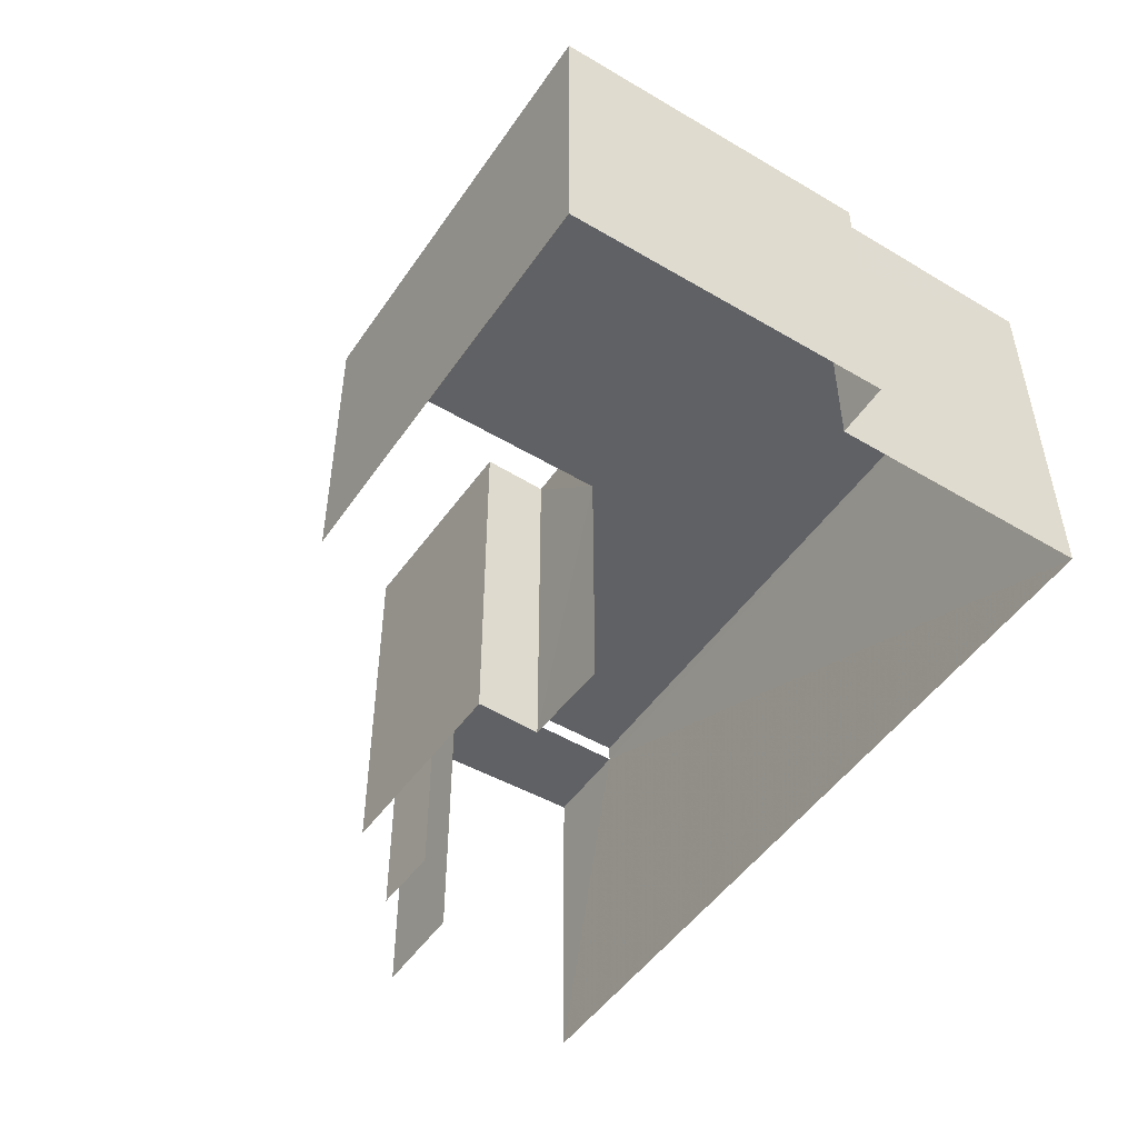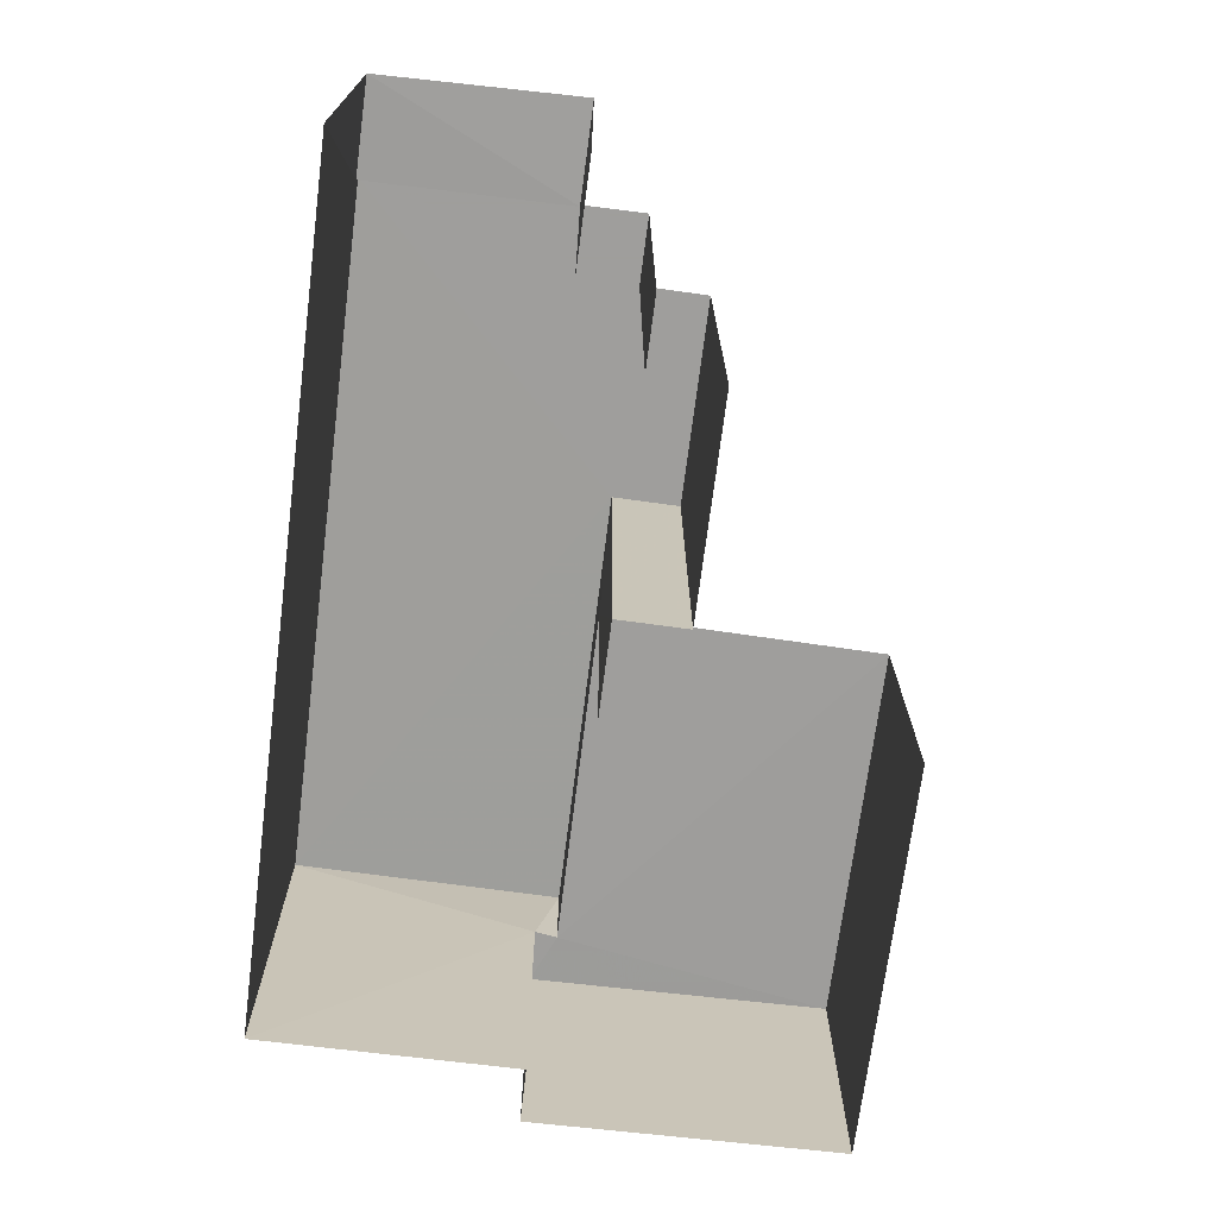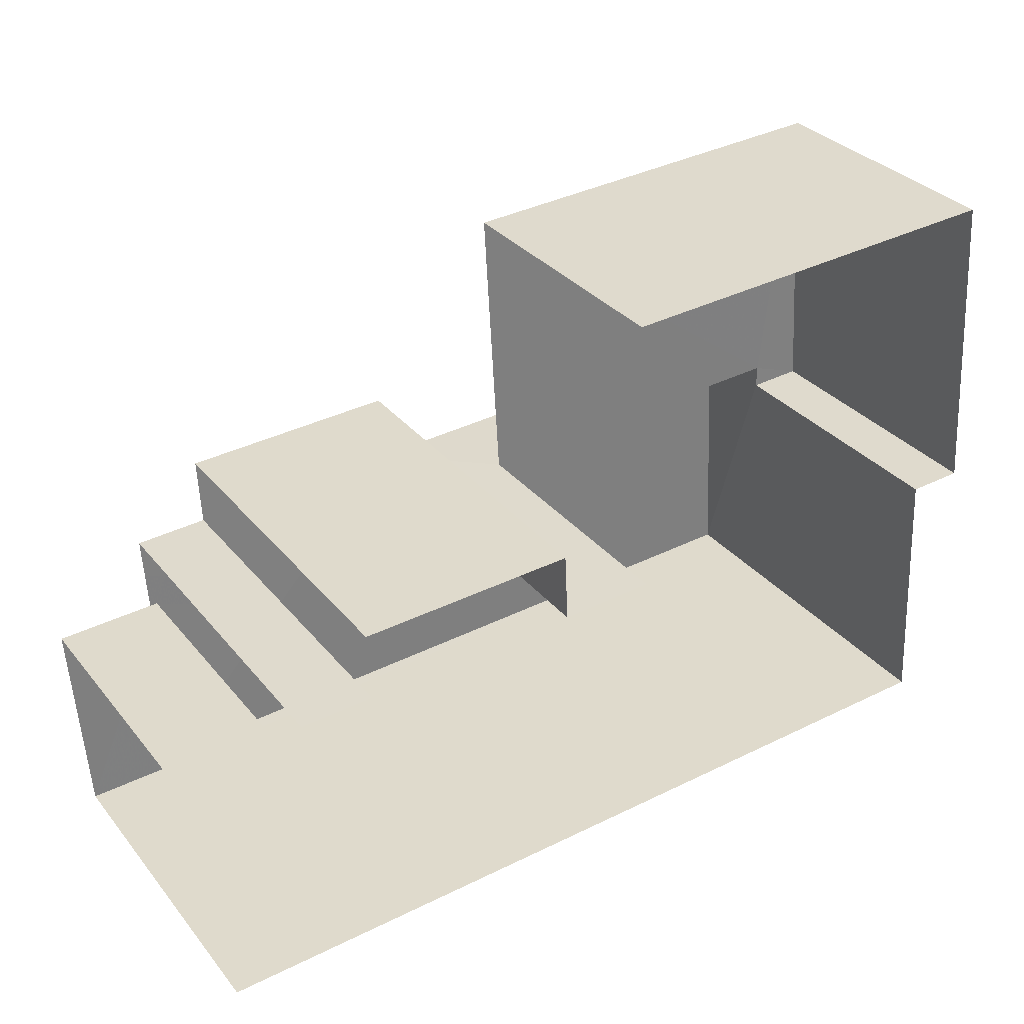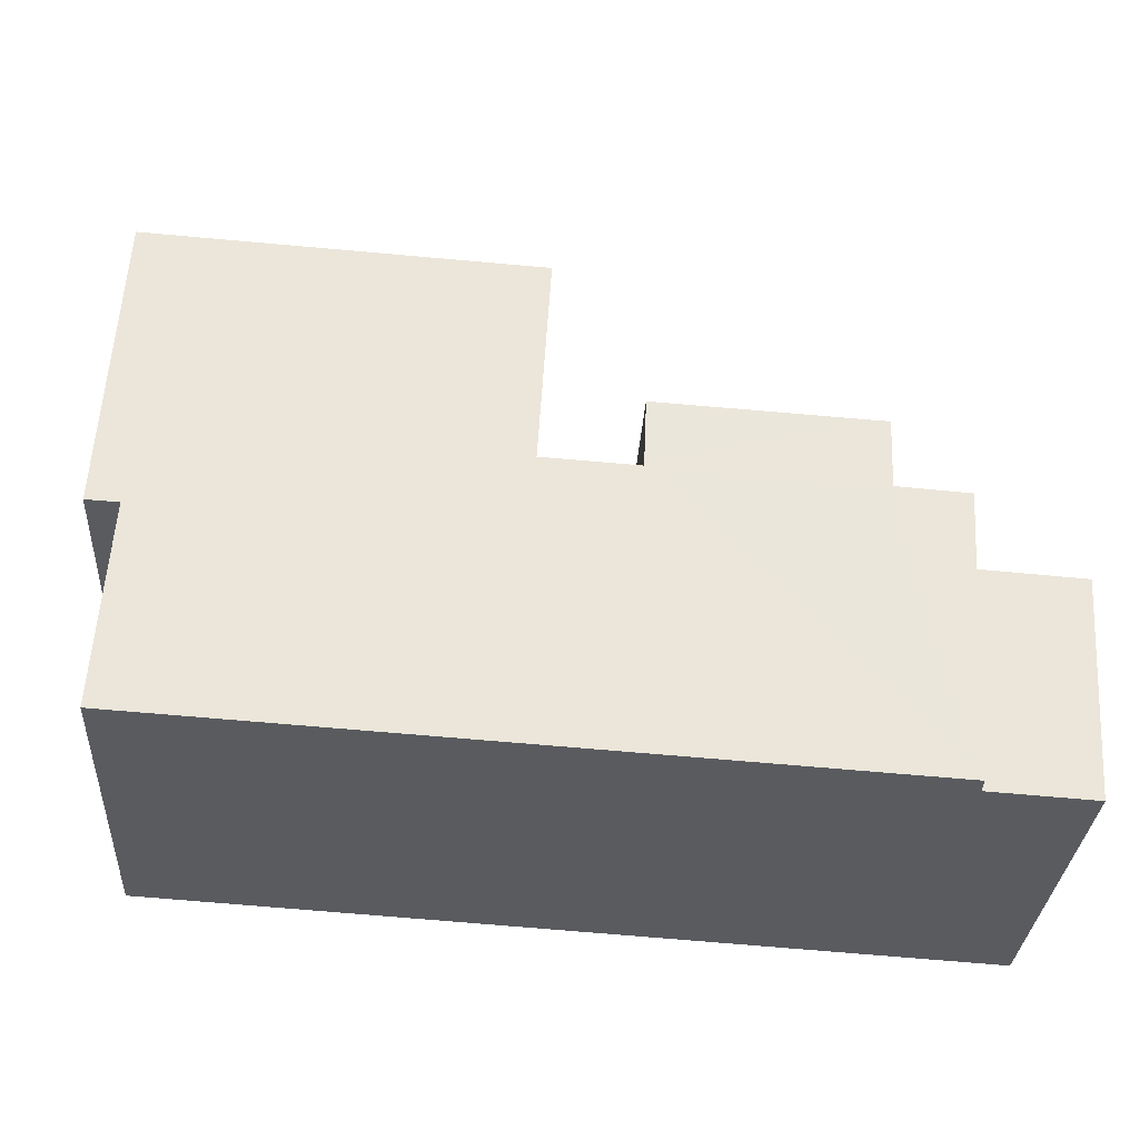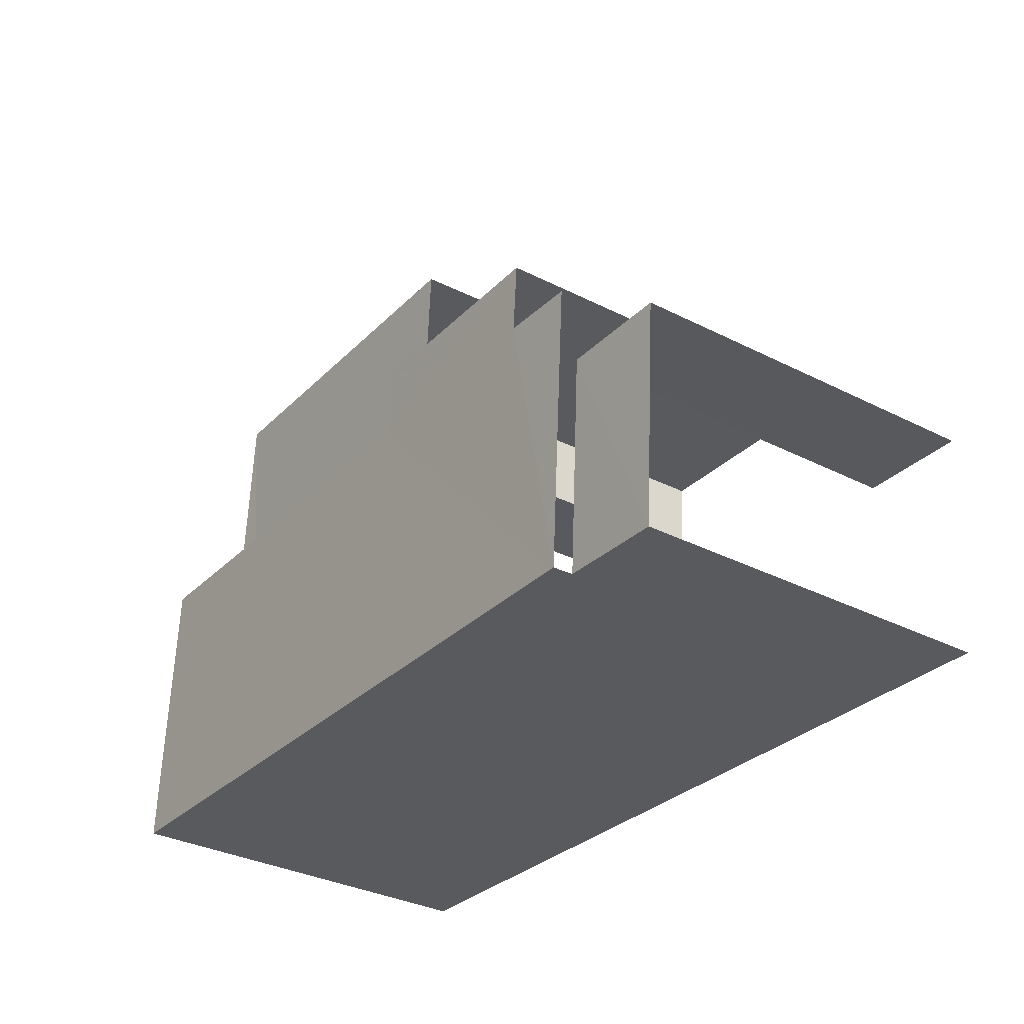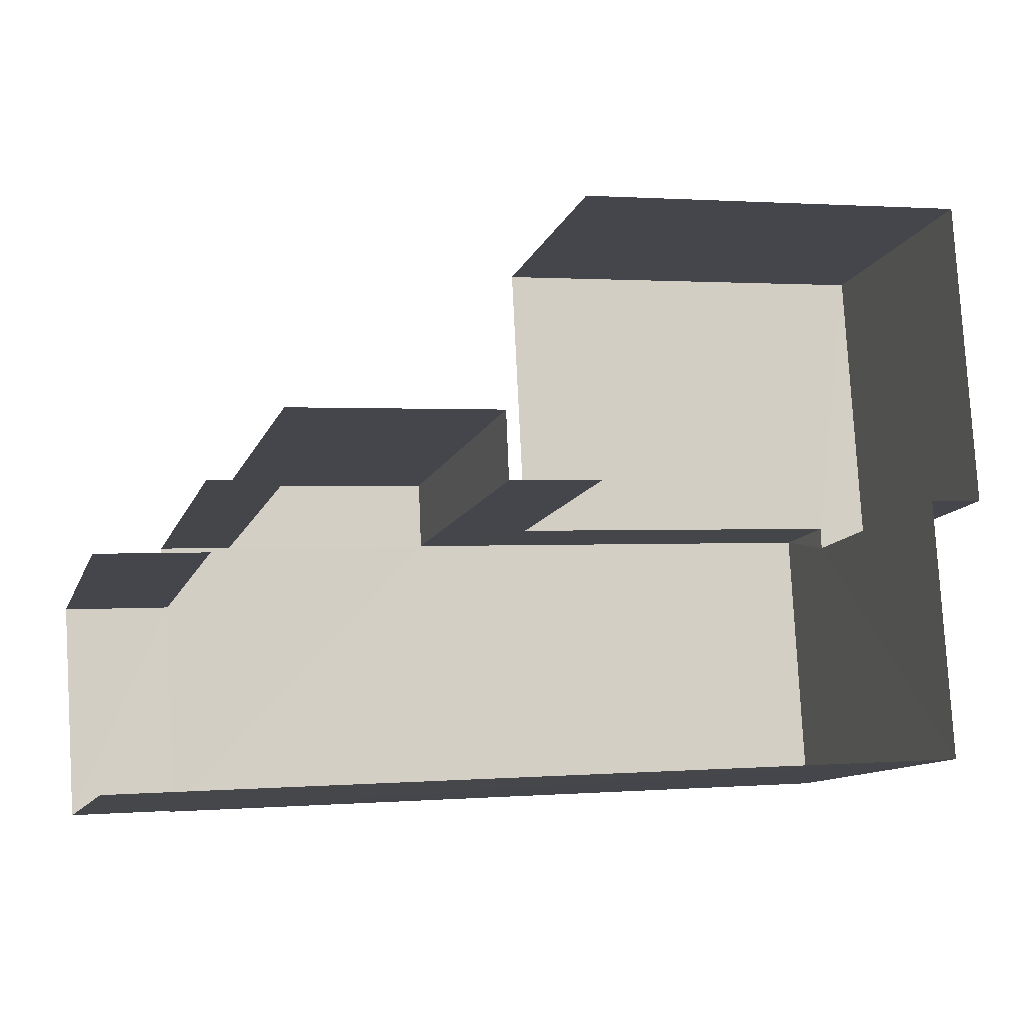
<metadata>
{"format":"obj","ext":"obj","renderer":"f3d","projection":"perspective","resolution":1024,"background":"white","views":[{"elev":-49.2,"azim":-126.4,"up":"+Z"},{"elev":-70.7,"azim":79.4,"up":"+Z"},{"elev":31.6,"azim":148.1,"up":"+Y"},{"elev":-31.9,"azim":-3.5,"up":"+Y"},{"elev":-33.5,"azim":55.3,"up":"+Y"},{"elev":-11.2,"azim":164.3,"up":"+Y"}]}
</metadata>
<code>
v -3.737e+05 -1.045e+05 24.82
v -3.737e+05 -1.045e+05 24.82
v -3.737e+05 -1.045e+05 24.82
v -3.737e+05 -1.045e+05 24.82
v -3.737e+05 -1.045e+05 24.82
v -3.737e+05 -1.045e+05 24.82
v -3.737e+05 -1.045e+05 24.82
v -3.737e+05 -1.045e+05 24.82
v -3.737e+05 -1.045e+05 24.82
v -3.737e+05 -1.045e+05 24.82
v -3.737e+05 -1.045e+05 24.82
v -3.737e+05 -1.045e+05 24.82
v -3.737e+05 -1.045e+05 24.82
v -3.737e+05 -1.045e+05 24.82
v -3.737e+05 -1.045e+05 27.77
v -3.737e+05 -1.045e+05 27.77
v -3.737e+05 -1.045e+05 27.77
v -3.737e+05 -1.045e+05 27.77
v -3.737e+05 -1.045e+05 27.77
v -3.737e+05 -1.045e+05 27.77
v -3.737e+05 -1.045e+05 28.56
v -3.737e+05 -1.045e+05 28.56
v -3.737e+05 -1.045e+05 28.56
v -3.737e+05 -1.045e+05 28.56
v -3.737e+05 -1.045e+05 28.76
v -3.737e+05 -1.045e+05 28.76
v -3.737e+05 -1.045e+05 28.76
v -3.737e+05 -1.045e+05 28.76
v -3.737e+05 -1.045e+05 28.76
v -3.737e+05 -1.045e+05 28.76
v -3.737e+05 -1.045e+05 28.76
v -3.737e+05 -1.045e+05 28.76
f 1 2 3
f 4 2 5
f 6 7 3
f 6 4 8
f 9 8 4
f 10 11 12
f 12 13 10
f 10 14 11
f 5 10 13
f 4 5 13
f 2 4 3
f 4 6 3
f 13 12 16
f 15 13 16
f 3 7 21
f 7 30 21
f 21 29 24
f 21 30 29
f 6 8 25
f 28 6 25
f 22 2 1
f 23 22 1
f 15 16 17
f 16 18 17
f 17 19 20
f 17 18 19
f 21 22 23
f 21 24 22
f 25 26 27
f 28 29 30
f 27 28 25
f 31 29 27
f 32 31 27
f 27 29 28
f 4 15 27
f 27 15 32
f 4 13 15
f 32 15 17
f 25 8 9
f 26 25 9
f 3 23 1
f 3 21 23
f 28 30 7
f 6 28 7
f 10 19 14
f 10 20 19
f 29 31 24
f 31 5 24
f 24 2 22
f 24 5 2
f 18 11 14
f 19 18 14
f 18 12 11
f 18 16 12
f 4 26 9
f 4 27 26
f 10 5 20
f 5 31 20
f 20 32 17
f 20 31 32

</code>
